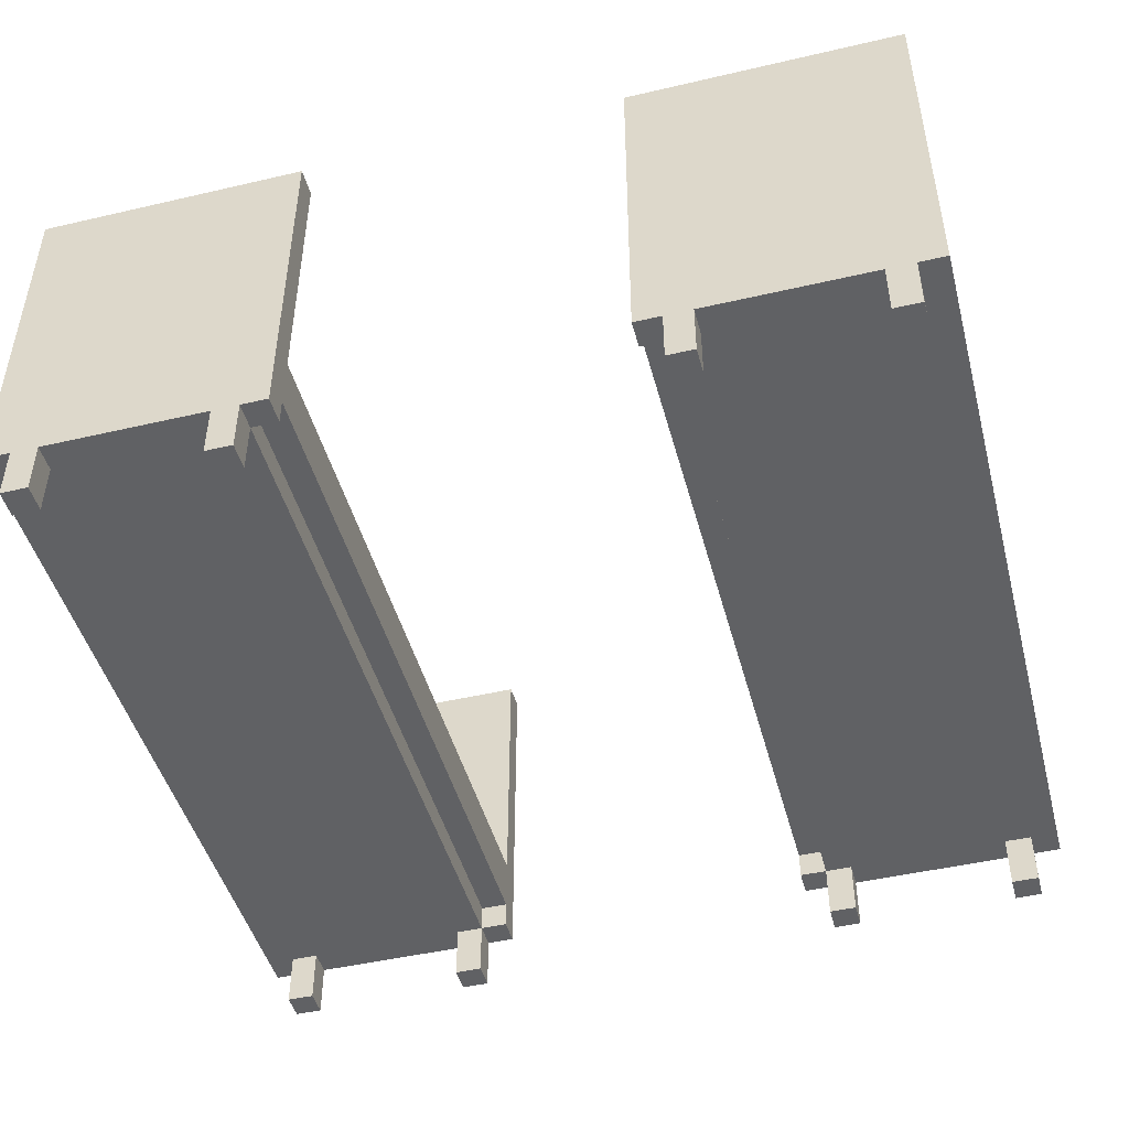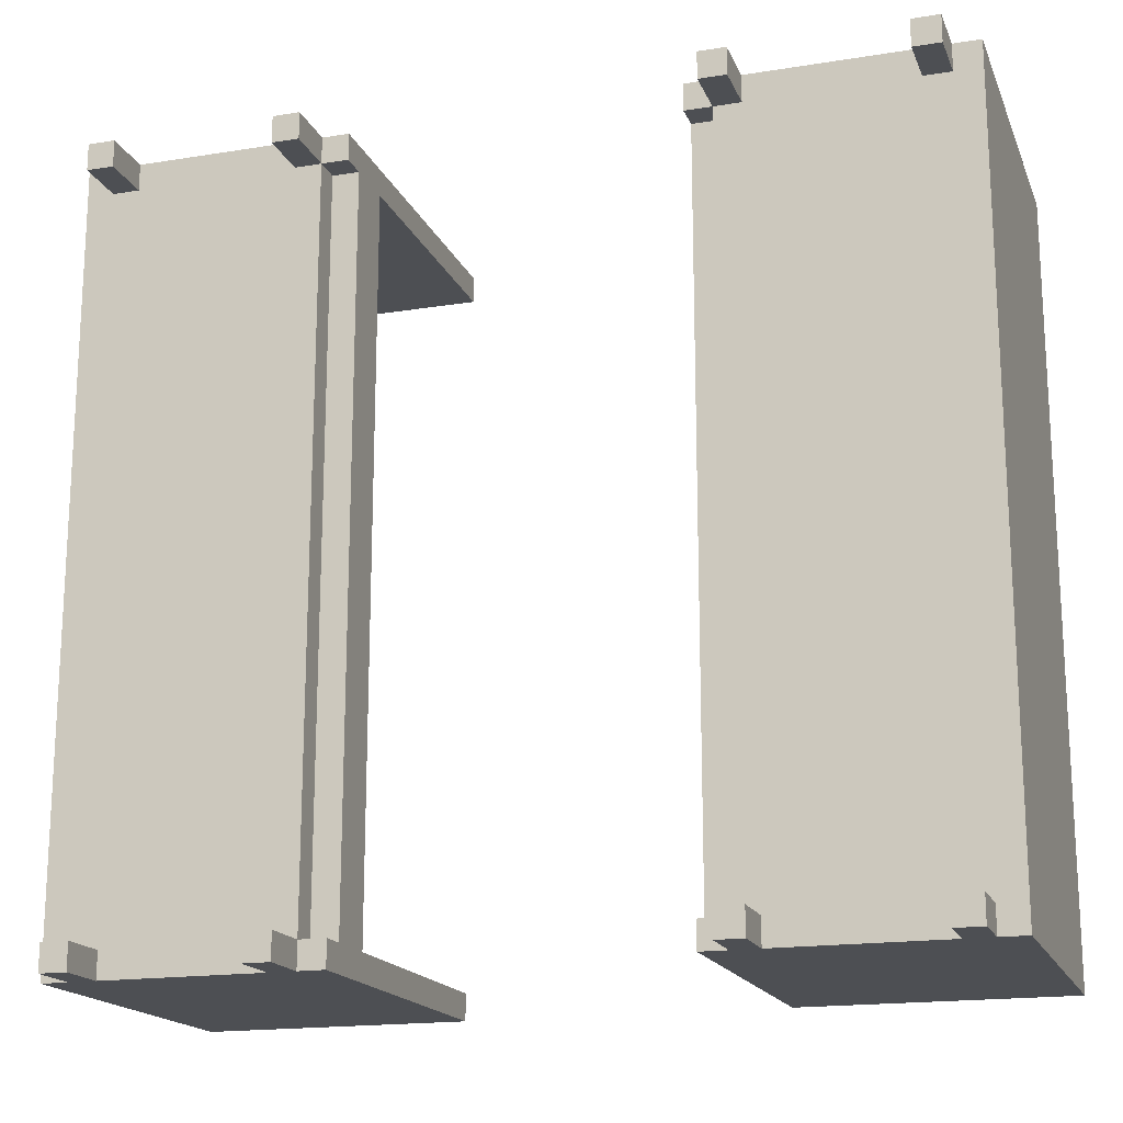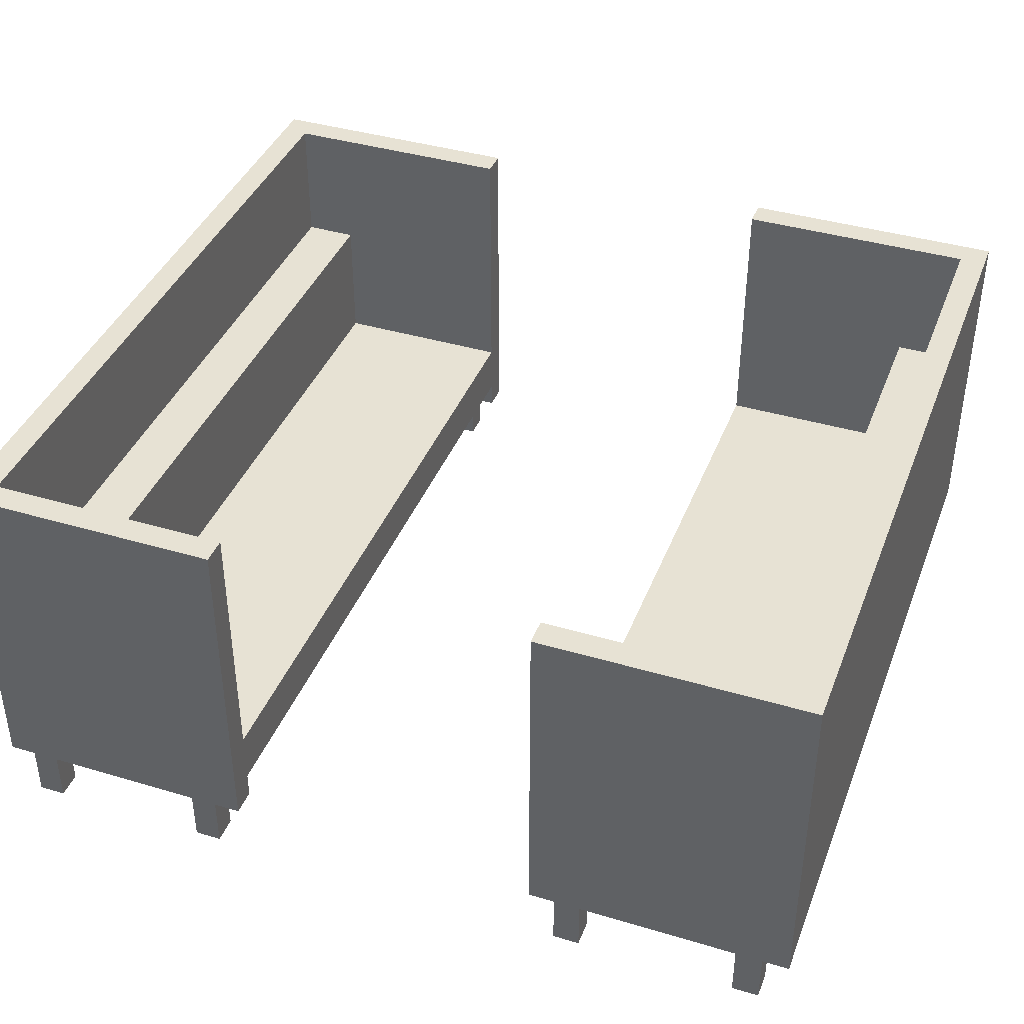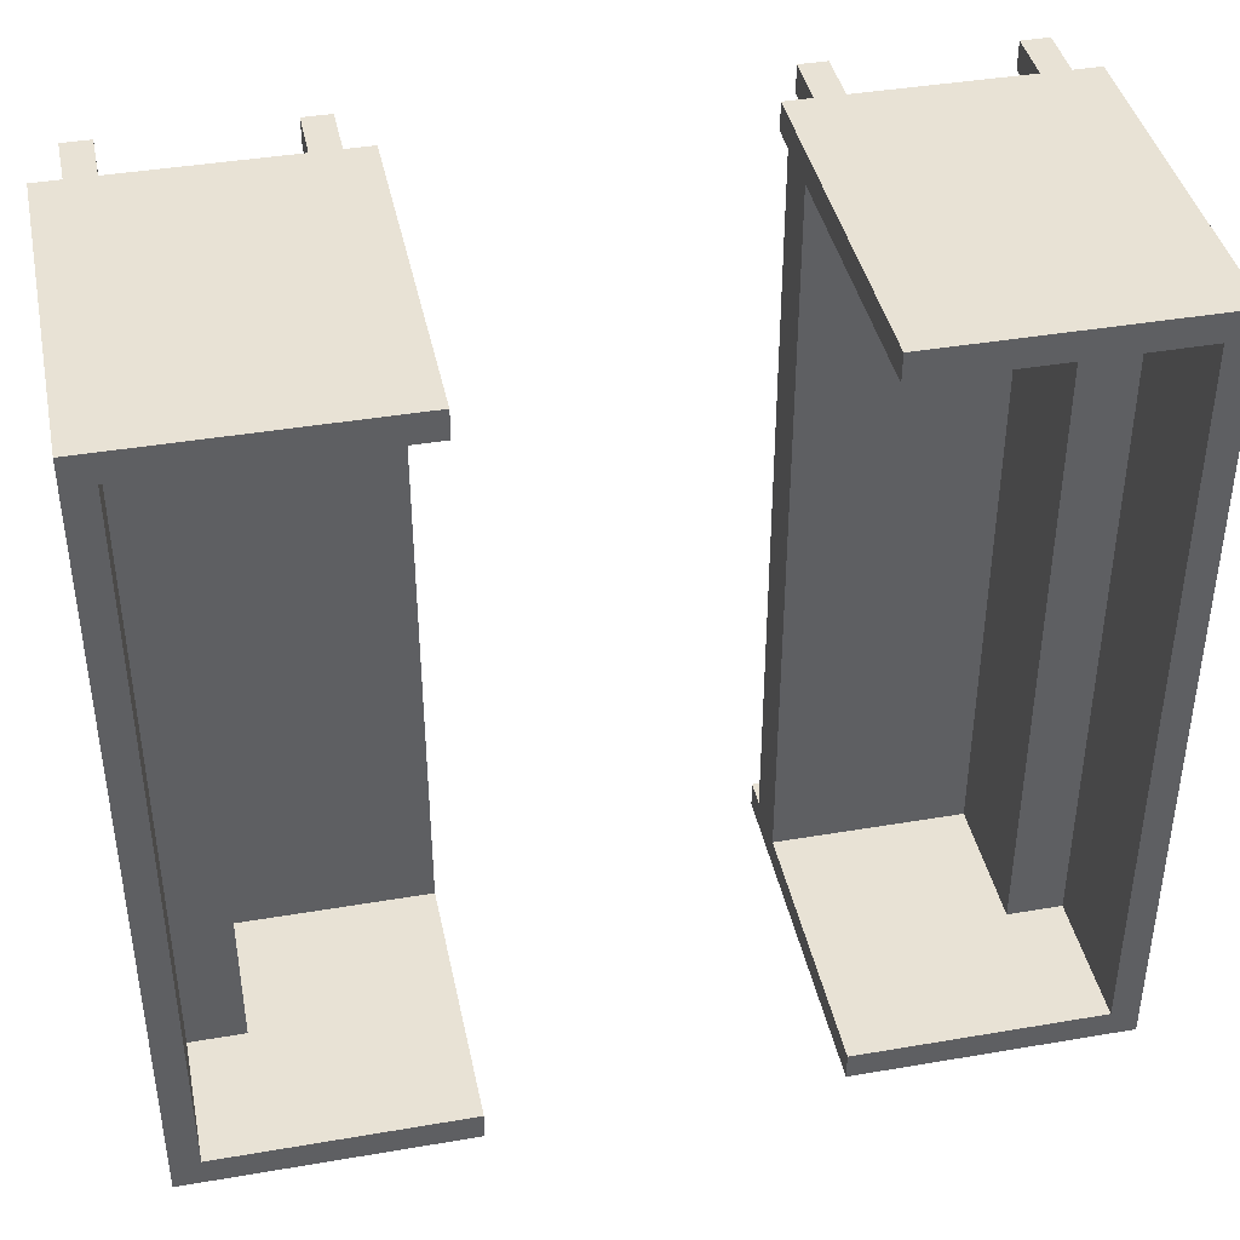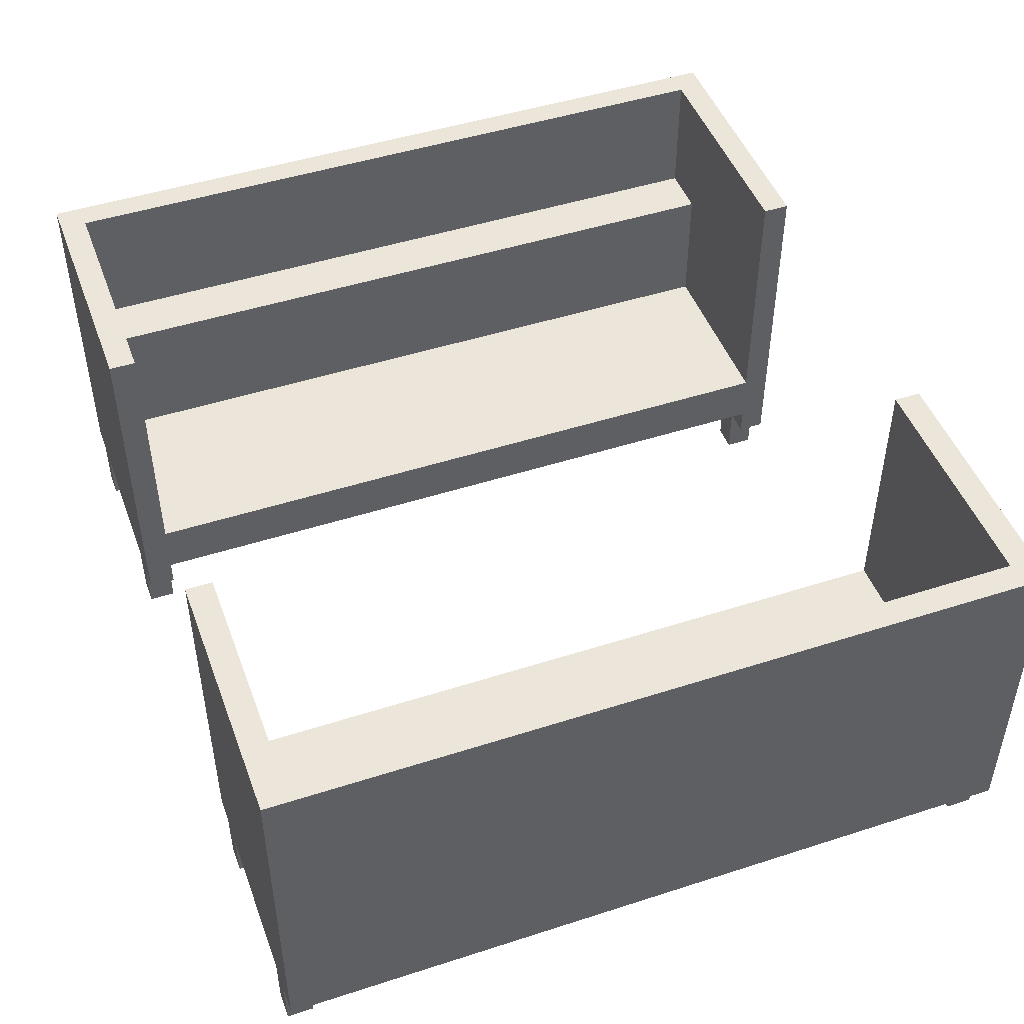
<metadata>
{"format":"obj","ext":"obj","renderer":"f3d","projection":"perspective","resolution":1024,"background":"white","views":[{"elev":-46.8,"azim":-165.2,"up":"+Y"},{"elev":-17.5,"azim":17.6,"up":"+Z"},{"elev":40.0,"azim":-159.8,"up":"+Y"},{"elev":40.8,"azim":168.2,"up":"+Z"},{"elev":47.5,"azim":70.0,"up":"+Y"}]}
</metadata>
<code>
o fast_meeting_sofa
v -25.4 0.3 -7.8
v -25.4 0.3 -10.7
v -25.4 1.6 -7.8
v -25.4 1.6 -10.7
v -25.3 0.1 -7.8
v -25.3 0.1 -7.9
v -25.3 0.1 -10.6
v -25.3 0.1 -10.7
v -25.3 0.3 -7.8
v -25.3 0.3 -7.9
v -25.3 0.3 -10.6
v -25.3 0.3 -10.7
v -24.6 0.1 -7.8
v -24.6 0.1 -7.9
v -24.6 0.1 -10.6
v -24.6 0.1 -10.7
v -24.6 0.3 -7.8
v -24.6 0.3 -7.9
v -24.6 0.3 -10.6
v -24.6 0.3 -10.7
v -23.2 0.3 -7.8
v -23.2 0.3 -7.9
v -23.2 0.3 -10.6
v -23.2 0.3 -10.7
v -23.2 0.4 -7.9
v -23.2 0.4 -10.6
v -23.2 0.6 -7.9
v -23.2 0.6 -10.6
v -23.2 1.6 -7.8
v -23.2 1.6 -7.9
v -23.2 1.6 -10.6
v -23.2 1.6 -10.7
v -23.1 0.1 -7.8
v -23.1 0.1 -7.9
v -23.1 0.1 -10.6
v -23.1 0.1 -10.7
v -23.1 0.3 -7.8
v -23.1 0.3 -7.9
v -23.1 0.3 -10.6
v -23.1 0.3 -10.7
v -23.1 0.4 -7.9
v -23.1 0.4 -10.6
v -22.5 0.6 -7.9
v -22.5 0.6 -10.6
v -22.5 1.1 -7.9
v -22.5 1.1 -10.6
v -22.4 0.1 -7.8
v -22.4 0.1 -7.9
v -22.4 0.1 -10.6
v -22.4 0.1 -10.7
v -22.4 0.3 -7.8
v -22.4 0.3 -7.9
v -22.4 0.3 -10.6
v -22.4 0.3 -10.7
v -22.3 1.1 -7.9
v -22.3 1.1 -10.6
v -22.3 1.6 -7.9
v -22.3 1.6 -10.6
v -25.3 1.1 -7.9
v -25.3 1.1 -10.6
v -25.3 1.6 -7.9
v -25.3 1.6 -10.6
v -25.2 0.1 -7.8
v -25.2 0.1 -7.9
v -25.2 0.1 -10.6
v -25.2 0.1 -10.7
v -25.2 0.3 -7.8
v -25.2 0.3 -7.9
v -25.2 0.3 -10.6
v -25.2 0.3 -10.7
v -25.1 0.6 -7.9
v -25.1 0.6 -10.6
v -25.1 1.1 -7.9
v -25.1 1.1 -10.6
v -24.5 0.1 -7.8
v -24.5 0.1 -7.9
v -24.5 0.1 -10.6
v -24.5 0.1 -10.7
v -24.5 0.3 -7.8
v -24.5 0.3 -7.9
v -24.5 0.3 -10.6
v -24.5 0.3 -10.7
v -24.5 0.4 -7.9
v -24.5 0.4 -10.6
v -24.4 0.3 -7.8
v -24.4 0.3 -7.9
v -24.4 0.3 -10.6
v -24.4 0.3 -10.7
v -24.4 0.4 -7.9
v -24.4 0.4 -10.6
v -24.4 0.6 -7.9
v -24.4 0.6 -10.6
v -24.4 1.6 -7.8
v -24.4 1.6 -7.9
v -24.4 1.6 -10.6
v -24.4 1.6 -10.7
v -23 0.1 -7.8
v -23 0.1 -7.9
v -23 0.1 -10.6
v -23 0.1 -10.7
v -23 0.3 -7.8
v -23 0.3 -7.9
v -23 0.3 -10.6
v -23 0.3 -10.7
v -22.3 0.1 -7.8
v -22.3 0.1 -7.9
v -22.3 0.1 -10.6
v -22.3 0.1 -10.7
v -22.3 0.3 -7.8
v -22.3 0.3 -7.9
v -22.3 0.3 -10.6
v -22.3 0.3 -10.7
v -22.2 0.3 -7.8
v -22.2 0.3 -10.7
v -22.2 1.6 -7.8
v -22.2 1.6 -10.7
v -25.4 0.3 -7.8
v -25.4 1.6 -7.8
v -25.3 0.1 -7.8
v -25.3 0.3 -7.8
v -25.2 0.1 -7.8
v -25.2 0.3 -7.8
v -24.6 0.1 -7.8
v -24.6 0.3 -7.8
v -24.5 0.1 -7.8
v -24.5 0.3 -7.8
v -24.4 0.3 -7.8
v -24.4 1.6 -7.8
v -23.2 0.3 -7.8
v -23.2 1.6 -7.8
v -23.1 0.1 -7.8
v -23.1 0.3 -7.8
v -23 0.1 -7.8
v -23 0.3 -7.8
v -22.4 0.1 -7.8
v -22.4 0.3 -7.8
v -22.3 0.1 -7.8
v -22.3 0.3 -7.8
v -22.2 0.3 -7.8
v -22.2 1.6 -7.8
v -25.3 0.1 -10.6
v -25.3 0.3 -10.6
v -25.3 1.1 -10.6
v -25.3 1.6 -10.6
v -25.2 0.1 -10.6
v -25.2 0.3 -10.6
v -25.1 0.6 -10.6
v -25.1 1.1 -10.6
v -24.6 0.1 -10.6
v -24.6 0.3 -10.6
v -24.5 0.1 -10.6
v -24.5 0.3 -10.6
v -24.5 0.4 -10.6
v -24.4 0.3 -10.6
v -24.4 0.4 -10.6
v -24.4 0.6 -10.6
v -24.4 1.6 -10.6
v -23.2 0.3 -10.6
v -23.2 0.4 -10.6
v -23.2 0.6 -10.6
v -23.2 1.6 -10.6
v -23.1 0.1 -10.6
v -23.1 0.3 -10.6
v -23.1 0.4 -10.6
v -23 0.1 -10.6
v -23 0.3 -10.6
v -22.5 0.6 -10.6
v -22.5 1.1 -10.6
v -22.4 0.1 -10.6
v -22.4 0.3 -10.6
v -22.3 0.1 -10.6
v -22.3 0.3 -10.6
v -22.3 1.1 -10.6
v -22.3 1.6 -10.6
v -25.3 0.1 -7.9
v -25.3 0.3 -7.9
v -25.3 1.1 -7.9
v -25.3 1.6 -7.9
v -25.2 0.1 -7.9
v -25.2 0.3 -7.9
v -25.1 0.6 -7.9
v -25.1 1.1 -7.9
v -24.6 0.1 -7.9
v -24.6 0.3 -7.9
v -24.5 0.1 -7.9
v -24.5 0.3 -7.9
v -24.5 0.4 -7.9
v -24.4 0.3 -7.9
v -24.4 0.4 -7.9
v -24.4 0.6 -7.9
v -24.4 1.6 -7.9
v -23.2 0.3 -7.9
v -23.2 0.4 -7.9
v -23.2 0.6 -7.9
v -23.2 1.6 -7.9
v -23.1 0.1 -7.9
v -23.1 0.3 -7.9
v -23.1 0.4 -7.9
v -23 0.1 -7.9
v -23 0.3 -7.9
v -22.5 0.6 -7.9
v -22.5 1.1 -7.9
v -22.4 0.1 -7.9
v -22.4 0.3 -7.9
v -22.3 0.1 -7.9
v -22.3 0.3 -7.9
v -22.3 1.1 -7.9
v -22.3 1.6 -7.9
v -25.4 0.3 -10.7
v -25.4 1.6 -10.7
v -25.3 0.1 -10.7
v -25.3 0.3 -10.7
v -25.2 0.1 -10.7
v -25.2 0.3 -10.7
v -24.6 0.1 -10.7
v -24.6 0.3 -10.7
v -24.5 0.1 -10.7
v -24.5 0.3 -10.7
v -24.4 0.3 -10.7
v -24.4 1.6 -10.7
v -23.2 0.3 -10.7
v -23.2 1.6 -10.7
v -23.1 0.1 -10.7
v -23.1 0.3 -10.7
v -23 0.1 -10.7
v -23 0.3 -10.7
v -22.4 0.1 -10.7
v -22.4 0.3 -10.7
v -22.3 0.1 -10.7
v -22.3 0.3 -10.7
v -22.2 0.3 -10.7
v -22.2 1.6 -10.7
v -25.3 0.1 -7.8
v -25.2 0.1 -7.8
v -24.6 0.1 -7.8
v -24.5 0.1 -7.8
v -23.1 0.1 -7.8
v -23 0.1 -7.8
v -22.4 0.1 -7.8
v -22.3 0.1 -7.8
v -25.3 0.1 -7.9
v -25.2 0.1 -7.9
v -24.6 0.1 -7.9
v -24.5 0.1 -7.9
v -23.1 0.1 -7.9
v -23 0.1 -7.9
v -22.4 0.1 -7.9
v -22.3 0.1 -7.9
v -25.3 0.1 -10.6
v -25.2 0.1 -10.6
v -24.6 0.1 -10.6
v -24.5 0.1 -10.6
v -23.1 0.1 -10.6
v -23 0.1 -10.6
v -22.4 0.1 -10.6
v -22.3 0.1 -10.6
v -25.3 0.1 -10.7
v -25.2 0.1 -10.7
v -24.6 0.1 -10.7
v -24.5 0.1 -10.7
v -23.1 0.1 -10.7
v -23 0.1 -10.7
v -22.4 0.1 -10.7
v -22.3 0.1 -10.7
v -25.4 0.3 -7.8
v -25.3 0.3 -7.8
v -25.2 0.3 -7.8
v -24.6 0.3 -7.8
v -24.5 0.3 -7.8
v -24.4 0.3 -7.8
v -23.2 0.3 -7.8
v -23.1 0.3 -7.8
v -23 0.3 -7.8
v -22.4 0.3 -7.8
v -22.3 0.3 -7.8
v -22.2 0.3 -7.8
v -25.3 0.3 -7.9
v -25.2 0.3 -7.9
v -24.6 0.3 -7.9
v -24.5 0.3 -7.9
v -24.4 0.3 -7.9
v -23.2 0.3 -7.9
v -23.1 0.3 -7.9
v -23 0.3 -7.9
v -22.4 0.3 -7.9
v -22.3 0.3 -7.9
v -25.3 0.3 -10.6
v -25.2 0.3 -10.6
v -24.6 0.3 -10.6
v -24.5 0.3 -10.6
v -24.4 0.3 -10.6
v -23.2 0.3 -10.6
v -23.1 0.3 -10.6
v -23 0.3 -10.6
v -22.4 0.3 -10.6
v -22.3 0.3 -10.6
v -25.4 0.3 -10.7
v -25.3 0.3 -10.7
v -25.2 0.3 -10.7
v -24.6 0.3 -10.7
v -24.5 0.3 -10.7
v -24.4 0.3 -10.7
v -23.2 0.3 -10.7
v -23.1 0.3 -10.7
v -23 0.3 -10.7
v -22.4 0.3 -10.7
v -22.3 0.3 -10.7
v -22.2 0.3 -10.7
v -24.5 0.4 -7.9
v -24.4 0.4 -7.9
v -23.2 0.4 -7.9
v -23.1 0.4 -7.9
v -24.5 0.4 -10.6
v -24.4 0.4 -10.6
v -23.2 0.4 -10.6
v -23.1 0.4 -10.6
v -25.1 0.6 -7.9
v -24.4 0.6 -7.9
v -23.2 0.6 -7.9
v -22.5 0.6 -7.9
v -25.1 0.6 -10.6
v -24.4 0.6 -10.6
v -23.2 0.6 -10.6
v -22.5 0.6 -10.6
v -25.3 1.1 -7.9
v -25.1 1.1 -7.9
v -22.5 1.1 -7.9
v -22.3 1.1 -7.9
v -25.3 1.1 -10.6
v -25.1 1.1 -10.6
v -22.5 1.1 -10.6
v -22.3 1.1 -10.6
v -25.4 1.6 -7.8
v -24.4 1.6 -7.8
v -23.2 1.6 -7.8
v -22.2 1.6 -7.8
v -25.3 1.6 -7.9
v -24.4 1.6 -7.9
v -23.2 1.6 -7.9
v -22.3 1.6 -7.9
v -25.3 1.6 -10.6
v -24.4 1.6 -10.6
v -23.2 1.6 -10.6
v -22.3 1.6 -10.6
v -25.4 1.6 -10.7
v -24.4 1.6 -10.7
v -23.2 1.6 -10.7
v -22.2 1.6 -10.7
f 3 2 1
f 4 2 3
f 9 6 5
f 10 6 9
f 11 8 7
f 12 8 11
f 17 14 13
f 18 14 17
f 19 16 15
f 20 16 19
f 25 22 21
f 26 24 23
f 27 25 21
f 27 26 25
f 28 24 26
f 28 26 27
f 29 27 21
f 30 27 29
f 31 24 28
f 32 24 31
f 37 34 33
f 38 34 37
f 39 36 35
f 40 36 39
f 41 39 38
f 42 39 41
f 45 44 43
f 46 44 45
f 51 48 47
f 52 48 51
f 53 50 49
f 54 50 53
f 57 56 55
f 58 56 57
f 59 60 61
f 61 60 62
f 63 64 67
f 67 64 68
f 65 66 69
f 69 66 70
f 71 72 73
f 73 72 74
f 75 76 79
f 79 76 80
f 77 78 81
f 81 78 82
f 80 81 83
f 83 81 84
f 85 86 89
f 87 88 90
f 85 89 91
f 89 90 91
f 90 88 92
f 91 90 92
f 85 91 93
f 93 91 94
f 92 88 95
f 95 88 96
f 97 98 101
f 101 98 102
f 99 100 103
f 103 100 104
f 105 106 109
f 109 106 110
f 107 108 111
f 111 108 112
f 113 114 115
f 115 114 116
f 120 118 117
f 121 120 119
f 122 118 120
f 122 120 121
f 124 118 122
f 125 124 123
f 126 118 124
f 126 124 125
f 127 118 126
f 128 118 127
f 132 130 129
f 133 132 131
f 134 130 132
f 134 132 133
f 136 130 134
f 137 136 135
f 138 130 136
f 138 136 137
f 139 130 138
f 140 130 139
f 145 142 141
f 146 142 145
f 148 144 143
f 151 150 149
f 152 150 151
f 154 153 152
f 155 153 154
f 156 148 147
f 157 144 148
f 157 148 156
f 163 159 158
f 164 159 163
f 165 163 162
f 166 163 165
f 167 161 160
f 168 161 167
f 171 170 169
f 172 170 171
f 173 161 168
f 174 161 173
f 175 176 179
f 179 176 180
f 177 178 182
f 183 184 185
f 185 184 186
f 186 187 188
f 188 187 189
f 181 182 190
f 182 178 191
f 190 182 191
f 192 193 197
f 197 193 198
f 196 197 199
f 199 197 200
f 194 195 201
f 201 195 202
f 203 204 205
f 205 204 206
f 202 195 207
f 207 195 208
f 209 210 212
f 211 212 213
f 212 210 214
f 213 212 214
f 214 210 216
f 215 216 217
f 216 210 218
f 217 216 218
f 218 210 219
f 219 210 220
f 221 222 224
f 223 224 225
f 224 222 226
f 225 224 226
f 226 222 228
f 227 228 229
f 228 222 230
f 229 228 230
f 230 222 231
f 231 222 232
f 241 234 233
f 242 234 241
f 243 236 235
f 244 236 243
f 245 238 237
f 246 238 245
f 247 240 239
f 248 240 247
f 257 250 249
f 258 250 257
f 259 252 251
f 260 252 259
f 261 254 253
f 262 254 261
f 263 256 255
f 264 256 263
f 277 266 265
f 278 268 267
f 279 268 278
f 280 270 269
f 281 270 280
f 282 272 271
f 283 272 282
f 284 274 273
f 285 274 284
f 286 276 275
f 287 277 265
f 287 279 278
f 287 278 277
f 287 280 279
f 288 280 287
f 289 280 288
f 290 280 289
f 293 285 284
f 293 286 285
f 293 284 283
f 294 286 293
f 295 286 294
f 296 276 286
f 296 286 295
f 297 287 265
f 298 287 297
f 299 289 288
f 300 289 299
f 301 291 290
f 302 291 301
f 303 293 292
f 304 293 303
f 305 295 294
f 306 295 305
f 307 276 296
f 308 276 307
f 313 310 309
f 314 310 313
f 315 312 311
f 316 312 315
f 317 318 321
f 321 318 322
f 319 320 323
f 323 320 324
f 325 326 329
f 329 326 330
f 327 328 331
f 331 328 332
f 333 334 337
f 337 334 338
f 335 336 339
f 339 336 340
f 333 337 341
f 340 336 344
f 341 342 345
f 333 341 345
f 345 342 346
f 343 344 347
f 344 336 348
f 347 344 348

</code>
